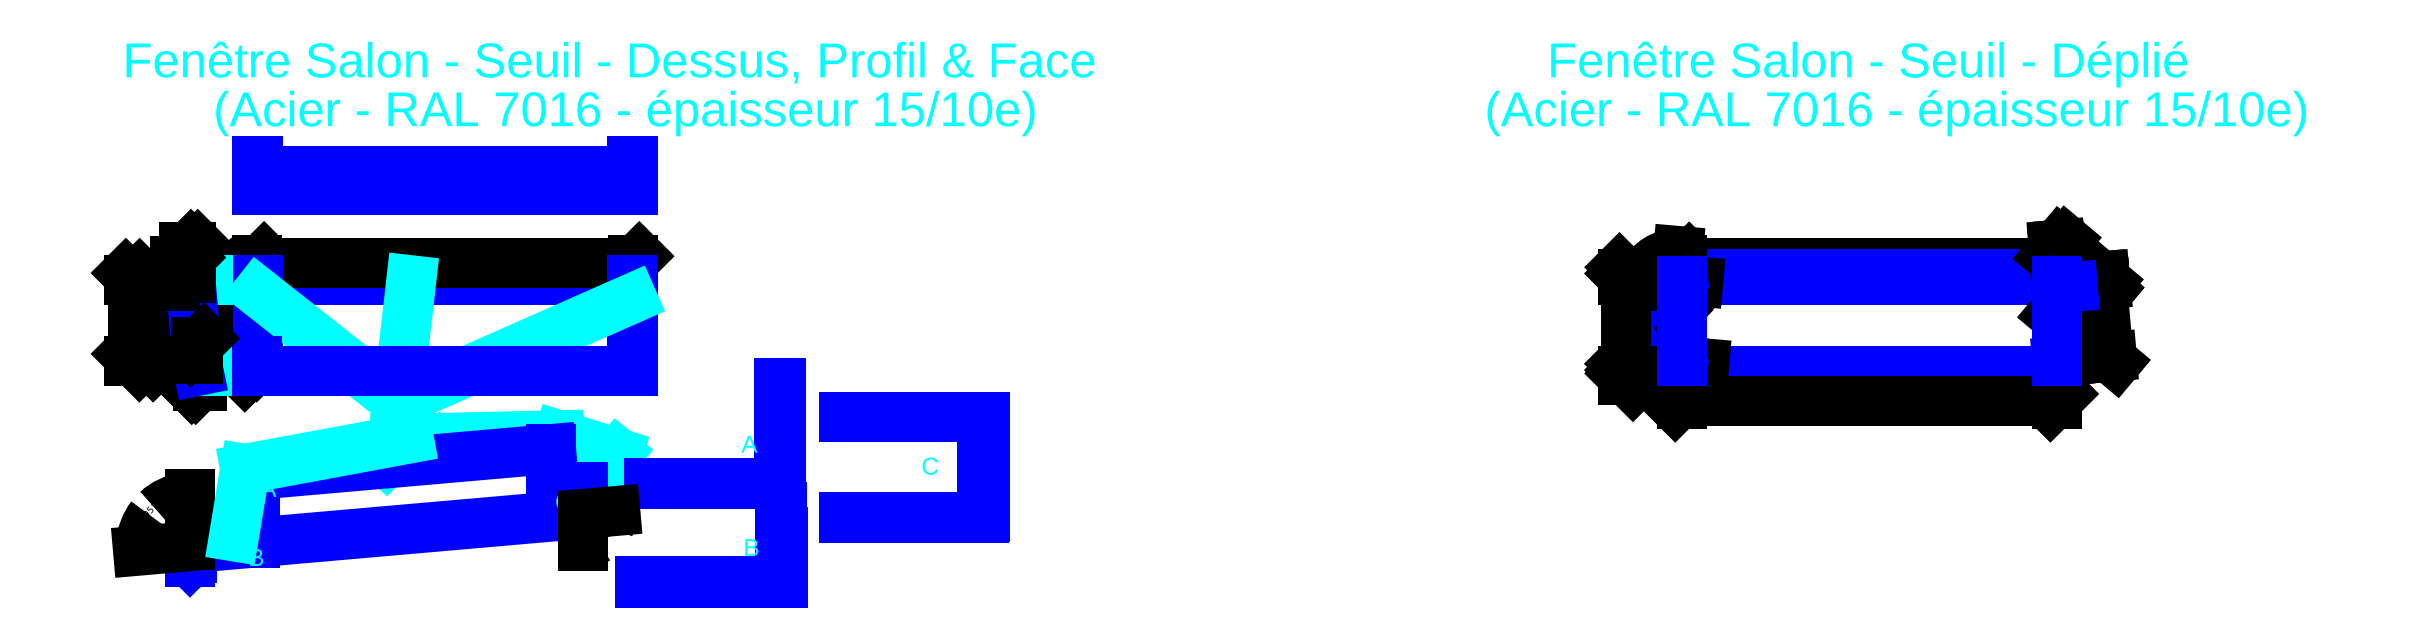
<metadata>
{"format":"dxf","ext":"dxf","renderer":"ezdxf+matplotlib","layout":"modelspace","background":"white","min_lineweight":24,"dpi":150}
</metadata>
<code>
0
SECTION
2
ENTITIES
0
LINE
8
0 ... Seuil ... Rectangle
10
346.6
20
999.4
30
0
11
366.6
21
999.4
31
0
0
LINE
8
0 ... Seuil ... Rectangle
10
390.2
20
729.4
30
0
11
366.6
21
999.4
31
0
0
LINE
8
0 ... Seuil ... Rectangle
10
388.7
20
729.4
30
0
11
400.7
21
729.4
31
0
0
LINE
8
0 ... Seuil ... Rectangle
10
346.6
20
997.9
30
0
11
366.7
21
997.9
31
0
0
LINE
8
0 ... Seuil ... Rectangle
10
390.1
20
730.9
30
0
11
397.1
21
730.9
31
0
0
LINE
8
0 ... Seuil ... Rectangle
10
346.6
20
975.4
30
0
11
346.6
21
999.4
31
0
0
LINE
8
0 ... Seuil ... Rectangle
10
393.7
20
736.5
30
0
11
400.7
21
729.4
31
0
0
LINE
8
0 ... Seuil ... Rectangle
10
392.6
20
735.4
30
0
11
397.1
21
730.9
31
0
0
LINE
8
0 ... Seuil ... Rectangle
10
392.6
20
735.4
30
0
11
393.7
21
736.5
31
0
0
LINE
8
0 ... Seuil ... Rectangle
10
337.4
20
759.4
30
0
11
387.6
21
759.4
31
0
0
LINE
8
0 ... Seuil ... Rectangle
10
337.4
20
759.4
30
0
11
318.5
21
975.4
31
0
0
LINE
8
0 ... Seuil ... Rectangle
10
318.5
20
975.4
30
0
11
346.6
21
975.4
31
0
0
DIMENSION
8
0 ... Seuil ... Rectangle ... Cotes Angles
280
     0
2
*D1
10
288.1
20
755
30
0
11
293.5
21
864.3
31
0
70
    33
71
     5
42
216.8
73
     0
74
     0
75
     0
3
QCADDimStyle
13
318.5
23
975.4
33
0
14
337.6
24
759.4
34
0
0
DIMENSION
8
0 ... Seuil ... Rectangle ... Cotes Angles
280
     0
2
*D2
10
234.2
20
975.4
30
0
11
206.7
21
987.4
31
0
70
    32
71
     5
42
24
73
     0
74
     0
75
     0
3
QCADDimStyle
13
346.6
23
999.4
33
0
14
318.5
24
975.4
34
0
50
90
0
DIMENSION
8
0 ... Seuil ... Rectangle ... Cotes Angles
280
     0
2
*D3
10
234.2
20
759.4
30
0
11
219.2
21
867.4
31
0
70
    32
71
     5
42
216
73
     0
74
     0
75
     0
3
QCADDimStyle
13
318.5
23
975.4
33
0
14
337.6
24
759.4
34
0
50
90
0
DIMENSION
8
0 ... Seuil ... Rectangle ... Cotes Angles
280
     0
2
*D4
10
402.4
20
997.9
30
0
11
429.9
21
998.7
31
0
70
    32
71
     5
42
1.5
73
     0
74
     0
75
     0
3
QCADDimStyle
13
366.6
23
999.4
33
0
14
366.7
24
997.9
34
0
50
90
0
DIMENSION
8
0 ... Seuil ... Rectangle ... Cotes Angles
280
     0
2
*D5
10
374.6
20
907.7
30
0
11
348.4
21
920.5
31
0
70
   161
71
     5
42
50
73
     0
74
     0
75
     0
3
QCADDimStyle
13
324.8
23
903.9
33
0
14
374.6
24
908.2
34
0
0
LINE
8
0 ... Seuil ... Rectangle
10
563.7
20
999.4
30
0
11
1678
21
999.4
31
0
0
LINE
8
0 ... Seuil ... Rectangle
10
563.7
20
997.9
30
0
11
1678
21
997.9
31
0
0
LINE
8
0 ... Seuil ... Rectangle
10
563.7
20
999.4
30
0
11
563.7
21
729.4
31
0
0
LINE
8
0 ... Seuil ... Rectangle
10
1678
20
999.4
30
0
11
1678
21
729.4
31
0
0
LINE
8
0 ... Seuil ... Rectangle
10
562.2
20
759.4
30
0
11
565.2
21
759.4
31
0
0
LINE
8
0 ... Seuil ... Rectangle
10
1676
20
759.4
30
0
11
1679
21
759.4
31
0
0
DIMENSION
8
0 ... Seuil ... Rectangle ... Cotes Angles
280
     0
2
*D6
10
506.3
20
729.4
30
0
11
491.3
21
864.4
31
0
70
    32
71
     5
42
270
73
     0
74
     0
75
     0
3
QCADDimStyle
13
366.6
23
999.4
33
0
14
400.7
24
729.4
34
0
50
90
0
DIMENSION
8
0 ... Seuil ... Rectangle ... Cotes Angles
280
     0
2
*D7
10
442.1
20
770.8
30
0
11
455.7
21
792
31
0
70
   161
71
     5
42
10
73
     0
74
     0
75
     0
3
QCADDimStyle
13
393.7
23
736.5
33
0
14
400.7
24
729.4
34
0
0
DIMENSION
8
0 ... Seuil ... Rectangle ... Cotes Angles
280
     0
2
*D8
10
400.7
20
692.5
30
0
11
394.6
21
665.3
31
0
70
   161
71
     5
42
12
73
     0
74
     0
75
     0
3
QCADDimStyle
13
388.7
23
729.4
33
0
14
400.7
24
729.4
34
0
0
DIMENSION
8
0 ... Seuil ... Rectangle ... Cotes Angles
280
     0
2
*D9
10
541.6
20
759.4
30
0
11
526.6
21
879.4
31
0
70
    33
71
     5
42
240
73
     0
74
     0
75
     0
3
QCADDimStyle
13
563.7
23
999.4
33
0
14
563.7
24
759.4
34
0
0
DIMENSION
8
0 ... Seuil ... Rectangle ... Cotes Angles
280
     0
2
*D10
10
1678
20
1049
30
0
11
1121
21
1064
31
0
70
    33
71
     5
42
1114
73
     0
74
     0
75
     0
3
QCADDimStyle
13
563.7
23
999.4
33
0
14
1678
24
999.4
34
0
0
LINE
8
0 ... Seuil ... Rectangle ... Cotes Angles
10
558.7
20
999.4
30
0
11
467.1
21
999.4
31
0
0
LINE
8
0 ... Seuil ... Rectangle ... Cotes Angles
10
467.1
20
729.4
30
0
11
558.7
21
729.4
31
0
0
LINE
8
0 ... Seuil ... Rectangle
10
565.2
20
997.9
30
0
11
565.2
21
729.4
31
0
0
LINE
8
0 ... Seuil ... Rectangle
10
1676
20
997.9
30
0
11
1676
21
729.4
31
0
0
DIMENSION
8
0 ... Seuil ... Rectangle ... Cotes Angles
280
     0
2
*D11
10
193.4
20
759.4
30
0
11
178.4
21
879.4
31
0
70
    32
71
     5
42
240
73
     0
74
     0
75
     0
3
QCADDimStyle
13
346.6
23
999.4
33
0
14
337.6
24
759.4
34
0
50
90
0
MTEXT
8
0 ... Seuil ... Rectangle ... Cotes Angles
10
432.4
20
1555
30
0
40
100
41
0
46
0
71
     1
72
     1
1
(Acier - RAL 7016 - épaisseur 15/10e)
7
textstyle11
73
     1
44
1
0
MTEXT
8
0 ... Seuil ... Rectangle ... Cotes Angles
10
892.9
20
603.3
30
0
40
50
41
0
46
0
71
     1
72
     1
1
Relevés
7
textstyle12
73
     1
44
1
0
LEADER
8
0 ... Seuil ... Rectangle ... Cotes Angles
3
QCADDimStyle
76
     2
10
947.9
20
461
30
0
10
1014
20
527.8
30
0
0
LEADER
8
0 ... Seuil ... Rectangle ... Cotes Angles
3
QCADDimStyle
76
     4
10
1538
20
364.7
30
0
10
1635
20
483.8
30
0
10
1460
20
537.7
30
0
10
1014
20
527.8
30
0
0
LEADER
8
0 ... Seuil ... Rectangle ... Cotes Angles
3
QCADDimStyle
76
     2
10
1021
20
997.9
30
0
10
979.5
20
636.5
30
0
0
LEADER
8
0 ... Seuil ... Rectangle ... Cotes Angles
3
QCADDimStyle
76
     2
10
1676
20
943.9
30
0
10
979.5
20
636.5
30
0
0
LEADER
8
0 ... Seuil ... Rectangle ... Cotes Angles
3
QCADDimStyle
76
     2
10
565.2
20
963.3
30
0
10
979.5
20
636.5
30
0
0
LINE
8
0 ... Seuil ... Rectangle
10
1679
20
759.4
30
0
11
1679
21
729.4
31
0
0
LINE
8
0 ... Seuil ... Rectangle
10
1679
20
729.4
30
0
11
1678
21
729.4
31
0
0
LINE
8
0 ... Seuil ... Rectangle
10
562.2
20
759.4
30
0
11
562.2
21
729.4
31
0
0
LINE
8
0 ... Seuil ... Rectangle
10
562.2
20
729.4
30
0
11
563.7
21
729.4
31
0
0
LINE
8
0 ... Seuil ... Rectangle
10
388.7
20
729.4
30
0
11
382.6
21
759.4
31
0
0
LINE
8
0 ... Seuil ... Rectangle
10
563.7
20
1267
30
0
11
1678
21
1267
31
0
0
LINE
8
0 ... Seuil ... Rectangle
10
562.2
20
1279
30
0
11
562.2
21
1286
31
0
0
LINE
8
0 ... Seuil ... Rectangle
10
563.7
20
1280
30
0
11
563.7
21
1351
31
0
0
LINE
8
0 ... Seuil ... Rectangle
10
565.2
20
1279
30
0
11
565.2
21
1286
31
0
0
LINE
8
0 ... Seuil ... Rectangle
10
1678
20
1280
30
0
11
1678
21
1351
31
0
0
LINE
8
0 ... Seuil ... Rectangle
10
1676
20
1279
30
0
11
1676
21
1351
31
0
0
LINE
8
0 ... Seuil ... Rectangle
10
1679
20
1279
30
0
11
1679
21
1286
31
0
0
LINE
8
0 ... Seuil ... Rectangle
10
563.2
20
1287
30
0
11
563.7
21
1287
31
0
0
LINE
8
0 ... Seuil ... Rectangle
10
563.7
20
1279
30
0
11
562.2
21
1279
31
0
0
LINE
8
0 ... Seuil ... Rectangle
10
1678
20
1287
30
0
11
1678
21
1287
31
0
0
LINE
8
0 ... Seuil ... Rectangle
10
1678
20
1279
30
0
11
1679
21
1279
31
0
0
LINE
8
0 ... Seuil ... Rectangle
10
373.3
20
906.1
30
0
11
373.1
21
907.6
31
0
0
LINE
8
0 ... Seuil ... Rectangle
10
1728
20
392.7
30
0
11
2115
21
392.7
31
0
0
LINE
8
0 ... Seuil ... Rectangle
10
2118
20
395.7
30
0
11
2118
21
692.7
31
0
0
LINE
8
0 ... Seuil ... Rectangle
10
1728
20
397.2
30
0
11
2110
21
397.2
31
0
0
LINE
8
0 ... Seuil ... Rectangle
10
2113
20
400.2
30
0
11
2113
21
692.7
31
0
0
ARC
8
0 ... Seuil ... Rectangle
10
2110
20
400.2
30
0
40
3
50
270
51
0
0
ARC
8
0 ... Seuil ... Rectangle
10
2115
20
395.7
30
0
40
3
50
270
51
0
0
LINE
8
0 ... Seuil ... Rectangle
10
2304
20
291.1
30
0
11
2721
21
291.1
31
0
0
LINE
8
0 ... Seuil ... Rectangle
10
2724
20
294.1
30
0
11
2724
21
591.1
31
0
0
LINE
8
0 ... Seuil ... Rectangle
10
2720
20
298.6
30
0
11
2720
21
591.1
31
0
0
LINE
8
0 ... Seuil ... Rectangle
10
2304
20
295.6
30
0
11
2717
21
295.6
31
0
0
LINE
8
0 ... Seuil ... Rectangle
10
2717
20
591.1
30
0
11
2304
21
591.1
31
0
0
ARC
8
0 ... Seuil ... Rectangle
10
2717
20
298.6
30
0
40
3
50
270
51
0
0
ARC
8
0 ... Seuil ... Rectangle
10
2721
20
294.1
30
0
40
3
50
270
51
0
0
LINE
8
0 ... Seuil ... Rectangle
10
2717
20
295.6
30
0
11
2717
21
591.1
31
0
0
LINE
8
0 ... Seuil ... Rectangle
10
2720
20
591.1
30
0
11
2724
21
591.1
31
0
0
LINE
8
0 ... Seuil ... Rectangle
10
1701
20
99.33
30
0
11
2118
21
99.33
31
0
0
LINE
8
0 ... Seuil ... Rectangle
10
2121
20
99.33
30
0
11
2121
21
249.3
31
0
0
LINE
8
0 ... Seuil ... Rectangle
10
2125
20
99.33
30
0
11
2125
21
249.3
31
0
0
LINE
8
0 ... Seuil ... Rectangle
10
2116
20
106.8
30
0
11
2116
21
249.3
31
0
0
LINE
8
0 ... Seuil ... Rectangle
10
1701
20
103.8
30
0
11
2113
21
103.8
31
0
0
ARC
8
0 ... Seuil ... Rectangle
10
2113
20
106.8
30
0
40
3
50
270
51
0
0
ARC
8
0 ... Seuil ... Rectangle
10
2121
20
249.3
30
0
40
4.5
50
0
51
180
0
ARC
8
0 ... Seuil ... Rectangle
10
2118
20
102.3
30
0
40
3
50
270
51
0
0
LINE
8
0 ... Seuil ... Rectangle
10
2121
20
99.33
30
0
11
2125
21
99.33
31
0
0
LINE
8
0 ... Seuil ... Rectangle
10
2116
20
249.3
30
0
11
2116
21
324.8
31
0
0
LINE
8
0 ... Seuil ... Rectangle
10
2121
20
253.8
30
0
11
2121
21
324.8
31
0
0
LINE
8
0 ... Seuil ... Rectangle
10
2116
20
324.8
30
0
11
2121
21
324.8
31
0
0
LINE
8
0 ... Seuil ... Rectangle
10
1532
20
384.5
30
0
11
1532
21
305.4
31
0
0
LINE
8
0 ... Seuil ... Rectangle
10
363.6
20
202.3
30
0
11
1531
21
304.4
31
0
0
LINE
8
0 ... Seuil ... Rectangle
10
363.6
20
208.3
30
0
11
363.6
21
160.3
31
0
0
LINE
8
0 ... Seuil ... Rectangle
10
1526
20
384.5
30
0
11
1526
21
303.9
31
0
0
LINE
8
0 ... Seuil ... Rectangle
10
369.6
20
202.8
30
0
11
369.6
21
174.8
31
0
0
LINE
8
0 ... Seuil ... Rectangle
10
1436
20
384.5
30
0
11
1532
21
384.5
31
0
0
LINE
8
0 ... Seuil ... Rectangle
10
391.9
20
188.6
30
0
11
363.6
21
160.3
31
0
0
LINE
8
0 ... Seuil ... Rectangle
10
387.6
20
192.8
30
0
11
369.6
21
174.8
31
0
0
LINE
8
0 ... Seuil ... Rectangle
10
387.6
20
192.8
30
0
11
391.9
21
188.6
31
0
0
LINE
8
0 ... Seuil ... Rectangle
10
555.6
20
419.8
30
0
11
555.6
21
219.1
31
0
0
LINE
8
0 ... Seuil ... Rectangle
10
555.6
20
419.8
30
0
11
1436
21
496.8
31
0
0
LINE
8
0 ... Seuil ... Rectangle
10
1436
20
496.8
30
0
11
1436
21
384.5
31
0
0
LINE
8
0 ... Seuil ... Rectangle
10
363.6
20
208.3
30
0
11
555.6
21
251.2
31
0
0
DIMENSION
8
0 ... Seuil ... Rectangle ... Cotes Angles
280
     0
2
*D12
10
363.6
20
160.3
30
0
11
245.8
21
316.2
31
0
70
   162
71
     5
42
1.658
73
     0
74
     0
75
     0
3
QCADDimStyle
13
555.6
23
225.1
33
0
14
363.6
24
208.3
34
0
15
363.6
25
208.3
35
0
16
287.6
26
331.5
36
0
0
LEADER
8
0 ... Seuil ... Rectangle ... Cotes Angles
3
QCADDimStyle
76
     3
10
494.3
20
237.5
30
0
10
527.5
20
437.9
30
0
10
1014
20
527.8
30
0
0
MTEXT
8
0 ... Seuil ... Rectangle ... Cotes Angles
10
571.9
20
404.8
30
0
40
50
41
0
46
0
71
     1
72
     1
1
A
7
textstyle13
73
     1
44
1
0
MTEXT
8
0 ... Seuil ... Rectangle ... Cotes Angles
10
536.3
20
199.8
30
0
40
50
41
0
46
0
71
     1
72
     1
1
B
7
textstyle14
73
     1
44
1
0
MTEXT
8
0 ... Seuil ... Rectangle ... Cotes Angles
10
2007
20
229
30
0
40
50
41
0
46
0
71
     1
72
     1
1
B
7
textstyle15
73
     1
44
1
0
MTEXT
8
0 ... Seuil ... Rectangle ... Cotes Angles
10
1447
20
365.5
30
0
40
50
41
0
46
0
71
     1
72
     1
1
C
7
textstyle16
73
     1
44
1
0
MTEXT
8
0 ... Seuil ... Rectangle ... Cotes Angles
10
2535
20
471
30
0
40
50
41
0
46
0
71
     1
72
     1
1
C
7
textstyle17
73
     1
44
1
0
MTEXT
8
0 ... Seuil ... Rectangle ... Cotes Angles
10
2000
20
536
30
0
40
50
41
0
46
0
71
     1
72
     1
1
A
7
textstyle18
73
     1
44
1
0
ARC
8
0 ... Seuil ... Rectangle
10
1531
20
305.4
30
0
40
1
50
275
51
0
0
DIMENSION
8
0 ... Seuil ... Rectangle ... Cotes Angles
280
     0
2
*D13
10
1532
20
384.5
30
0
11
1583
21
256.9
31
0
70
   162
71
     5
42
1.658
73
     0
74
     0
75
     0
3
QCADDimStyle
13
369.6
23
202.8
33
0
14
1531
24
304.4
34
0
15
1532
25
305.4
35
0
16
1576
26
231.8
36
0
0
LINE
8
0 ... Seuil ... Rectangle
10
563.7
20
1287
30
0
11
564.2
21
1287
31
0
0
LINE
8
0 ... Seuil ... Rectangle
10
563.7
20
1351
30
0
11
565.2
21
1351
31
0
0
LINE
8
0 ... Seuil ... Rectangle
10
1677
20
1287
30
0
11
1678
21
1287
31
0
0
LINE
8
0 ... Seuil ... Rectangle
10
1678
20
1351
30
0
11
1676
21
1351
31
0
0
ARC
8
0 ... Seuil ... Rectangle
10
1677
20
1280
30
0
40
1
50
270
51
0
0
LINE
8
0 ... Seuil ... Rectangle
10
1678
20
1267
30
0
11
1678
21
1280
31
0
0
LINE
8
0 ... Seuil ... Rectangle
10
1676
20
1279
30
0
11
1676
21
1286
31
0
0
LINE
8
0 ... Seuil ... Rectangle
10
565.2
20
1323
30
0
11
1676
21
1323
31
0
0
LINE
8
0 ... Seuil ... Rectangle
10
565.2
20
1303
30
0
11
1676
21
1303
31
0
0
ARC
8
0 ... Seuil ... Rectangle
10
1677
20
1286
30
0
40
1
50
90
51
180
0
ARC
8
0 ... Seuil ... Rectangle
10
1678
20
1286
30
0
40
1
50
0
51
90
0
ARC
8
0 ... Seuil ... Rectangle
10
563.2
20
1286
30
0
40
1
50
90
51
180
0
ARC
8
0 ... Seuil ... Rectangle
10
564.2
20
1286
30
0
40
1
50
0
51
90
0
LINE
8
0 ... Seuil ... Rectangle
10
565.2
20
1279
30
0
11
565.2
21
1351
31
0
0
ARC
8
0 ... Seuil ... Rectangle
10
564.7
20
1280
30
0
40
1
50
180
51
270
0
LINE
8
0 ... Seuil ... Rectangle
10
563.7
20
1267
30
0
11
563.7
21
1280
31
0
0
DIMENSION
8
0 ... Seuil ... Rectangle ... Cotes Angles
280
     0
2
*D14
10
387.6
20
805.6
30
0
11
385.1
21
833.1
31
0
70
    33
71
     5
42
5.019
73
     0
74
     0
75
     0
3
QCADDimStyle
13
382.6
23
759.4
33
0
14
387.6
24
759.4
34
0
0
DIMENSION
8
0 ... Seuil ... Rectangle ... Cotes Angles
280
     0
2
*D15
10
366.6
20
1085
30
0
11
392.4
21
1100
31
0
70
   161
71
     5
42
20
73
     0
74
     0
75
     0
3
QCADDimStyle
13
346.6
23
999.4
33
0
14
366.6
24
999.4
34
0
0
DIMENSION
8
0 ... Seuil ... Rectangle ... Cotes Angles
280
     0
2
*D16
10
346.6
20
1045
30
0
11
292.4
21
1060
31
0
70
   160
71
     5
42
28.09
73
     0
74
     0
75
     0
3
QCADDimStyle
13
318.5
23
975.4
33
0
14
346.6
24
999.4
34
0
0
MTEXT
8
0 ... Seuil ... Rectangle ... Cotes Angles
10
163.5
20
1701
30
0
40
100
41
0
46
0
71
     1
72
     1
1
Fenêtre Salon - Seuil - Dessus, Profil & Face\P
7
textstyle19
73
     1
44
1
0
LINE
8
0 ... Seuil ... Rectangle
10
564.7
20
1279
30
0
11
1677
21
1279
31
0
0
LINE
8
0 ... Seuil ... Rectangle
10
1678
20
1279
30
0
11
1679
21
1279
31
0
0
LINE
8
0 ... Seuil ... Rectangle
10
563.7
20
729.4
30
0
11
1678
21
729.4
31
0
0
LINE
8
0 ... Seuil ... Rectangle
10
4797
20
997.9
30
0
11
5905
21
997.9
31
0
0
DIMENSION
8
0 ... Seuil ... Rectangle ... Cotes Angles
280
     0
2
*D17
10
5906
20
1048
30
0
11
5351
21
1063
31
0
70
    33
71
     5
42
1111
73
     0
74
     0
75
     0
3
QCADDimStyle
13
4795
23
997.9
33
0
14
5906
24
997.9
34
0
0
MTEXT
8
0 ... Seuil ... Rectangle ... Cotes Angles
10
4207
20
1555
30
0
40
100
41
0
46
0
71
     1
72
     1
1
(Acier - RAL 7016 - épaisseur 15/10e)
7
textstyle20
73
     1
44
1
0
MTEXT
8
0 ... Seuil ... Rectangle ... Cotes Angles
10
4393
20
1701
30
0
40
100
41
0
46
0
71
     1
72
     1
1
Fenêtre Salon - Seuil - Déplié\P
7
textstyle21
73
     1
44
1
0
LINE
8
0 ... Seuil ... Rectangle
10
4795
20
729.9
30
0
11
5906
21
729.9
31
0
0
LINE
8
0 ... Seuil ... Rectangle
10
4795
20
711.4
30
0
11
5906
21
711.4
31
0
0
LINE
8
0 ... Seuil ... Rectangle
10
4795
20
1016
30
0
11
5906
21
1016
31
0
0
LINE
8
0 ... Seuil ... Rectangle
10
4795
20
701.4
30
0
11
5906
21
701.4
31
0
0
LINE
8
0 ... Seuil ... Rectangle
10
4795
20
1016
30
0
11
4795
21
999.4
31
0
0
LINE
8
0 ... Seuil ... Rectangle
10
4795
20
755.5
30
0
11
4795
21
701.4
31
0
0
LINE
8
0 ... Seuil ... Rectangle
10
5906
20
1016
30
0
11
5906
21
999.4
31
0
0
LINE
8
0 ... Seuil ... Rectangle
10
5906
20
755.5
30
0
11
5906
21
701.4
31
0
0
LINE
8
0 ... Seuil ... Rectangle
10
4794
20
998
30
0
11
4775
21
999.6
31
0
0
LINE
8
0 ... Seuil ... Rectangle
10
4775
20
999.6
30
0
11
4773
21
975.7
31
0
0
LINE
8
0 ... Seuil ... Rectangle
10
4773
20
975.7
30
0
11
4747
21
978
31
0
0
LINE
8
0 ... Seuil ... Rectangle
10
4747
20
978
30
0
11
4728
21
762.9
31
0
0
LINE
8
0 ... Seuil ... Rectangle
10
4794
20
757.1
30
0
11
4728
21
762.9
31
0
0
LINE
8
0 ... Seuil ... Rectangle
10
5955
20
978
30
0
11
5973
21
762.9
31
0
0
LINE
8
0 ... Seuil ... Rectangle
10
5908
20
757.1
30
0
11
5973
21
762.9
31
0
0
LINE
8
0 ... Seuil ... Rectangle
10
5908
20
998
30
0
11
5926
21
999.6
31
0
0
LINE
8
0 ... Seuil ... Rectangle
10
5926
20
999.6
30
0
11
5928
21
975.7
31
0
0
DIMENSION
8
0 ... Seuil ... Rectangle ... Cotes Angles
280
     0
2
*D18
10
5908
20
640.4
30
0
11
5351
21
655.4
31
0
70
    32
71
     5
42
1114
73
     0
74
     0
75
     0
3
QCADDimStyle
13
4794
23
701.4
33
0
14
5908
24
701.4
34
0
0
DIMENSION
8
0 ... Seuil ... Rectangle ... Cotes Angles
280
     0
2
*D19
10
4628
20
997.9
30
0
11
4601
21
1007
31
0
70
    32
71
     5
42
18.5
73
     0
74
     0
75
     0
3
QCADDimStyle
13
4794
23
1016
33
0
14
4795
24
997.9
34
0
50
90
0
DIMENSION
8
0 ... Seuil ... Rectangle ... Cotes Angles
280
     0
2
*D20
10
4628
20
729.9
30
0
11
4613
21
863.9
31
0
70
    32
71
     5
42
268
73
     0
74
     0
75
     0
3
QCADDimStyle
13
4795
23
997.9
33
0
14
4795
24
729.9
34
0
50
90
0
DIMENSION
8
0 ... Seuil ... Rectangle ... Cotes Angles
280
     0
2
*D21
10
4628
20
711.4
30
0
11
4601
21
720.7
31
0
70
    32
71
     5
42
18.5
73
     0
74
     0
75
     0
3
QCADDimStyle
13
4795
23
729.9
33
0
14
4794
24
711.4
34
0
50
90
0
DIMENSION
8
0 ... Seuil ... Rectangle ... Cotes Angles
280
     0
2
*D22
10
4628
20
701.4
30
0
11
4613
21
690
31
0
70
   160
71
     5
42
10
73
     0
74
     0
75
     0
3
QCADDimStyle
13
4794
23
711.4
33
0
14
4794
24
701.4
34
0
50
90
0
DIMENSION
8
0 ... Seuil ... Rectangle ... Cotes Angles
280
     0
2
*D23
10
4795
20
729.9
30
0
11
4834
21
1033
31
0
70
    34
71
     5
42
1.658
73
     0
74
     0
75
     0
3
QCADDimStyle
13
4775
23
999.6
33
0
14
4795
24
997.9
34
0
15
4795
25
997.9
35
0
16
4828
26
1015
36
0
0
DIMENSION
8
0 ... Seuil ... Rectangle ... Cotes Angles
280
     0
2
*D24
10
4775
20
999.6
30
0
11
4699
21
1064
31
0
70
    34
71
     5
42
1.571
73
     0
74
     0
75
     0
3
QCADDimStyle
13
4747
23
978
33
0
14
4773
24
975.7
34
0
15
4773
25
975.7
35
0
16
4731
26
1066
36
0
0
DIMENSION
8
0 ... Seuil ... Rectangle ... Cotes Angles
280
     0
2
*D25
10
4795
20
729.9
30
0
11
4779
21
959.2
31
0
70
    34
71
     5
42
1.658
73
     0
74
     0
75
     0
3
QCADDimStyle
13
4747
23
978
33
0
14
4773
24
975.7
34
0
15
4795
25
997.9
35
0
16
4762
26
957.2
36
0
0
DIMENSION
8
0 ... Seuil ... Rectangle ... Cotes Angles
280
     0
2
*D26
10
4795
20
997.9
30
0
11
4847
21
804.8
31
0
70
    34
71
     5
42
1.658
73
     0
74
     0
75
     0
3
QCADDimStyle
13
4728
23
762.9
33
0
14
4795
24
757
34
0
15
4795
25
729.9
35
0
16
4845
26
781.8
36
0
0
DIMENSION
8
0 ... Seuil ... Rectangle ... Cotes Angles
280
     0
2
*D27
10
5918
20
1094
30
0
11
5905
21
1121
31
0
70
    33
71
     5
42
20
73
     0
74
     0
75
     0
3
QCADDimStyle
13
5906
23
997.9
33
0
14
5926
24
999.6
34
0
0
DIMENSION
8
0 ... Seuil ... Rectangle ... Cotes Angles
280
     0
2
*D28
10
6041
20
985.6
30
0
11
6068
21
1000
31
0
70
    33
71
     5
42
24
73
     0
74
     0
75
     0
3
QCADDimStyle
13
5926
23
999.6
33
0
14
5928
24
975.7
34
0
0
DIMENSION
8
0 ... Seuil ... Rectangle ... Cotes Angles
280
     0
2
*D29
10
6060
20
770.4
30
0
11
6066
21
879.3
31
0
70
    33
71
     5
42
216
73
     0
74
     0
75
     0
3
QCADDimStyle
13
5955
23
978
33
0
14
5973
24
762.9
34
0
0
DIMENSION
8
0 ... Seuil ... Rectangle ... Cotes Angles
280
     0
2
*D30
10
5959
20
922.8
30
0
11
5939
21
873.4
31
0
70
    33
71
     5
42
48.5
73
     0
74
     0
75
     0
3
QCADDimStyle
13
5906
23
973.8
33
0
14
5955
24
978
34
0
0
LINE
8
0 ... Seuil ... Rectangle
10
5928
20
975.7
30
0
11
5955
21
978
31
0
0
LINE
8
0 ... Seuil ... Rectangle
10
4795
20
996.4
30
0
11
4795
21
758.5
31
0
0
LINE
8
0 ... Seuil ... Rectangle
10
5906
20
996.4
30
0
11
5906
21
758.5
31
0
0
ARC
8
0 ... Seuil ... Rectangle
10
4795
20
997.9
30
0
40
1.5
50
175
51
90
0
ARC
8
0 ... Seuil ... Rectangle
10
4795
20
757
30
0
40
1.5
50
270
51
175
0
ARC
8
0 ... Seuil ... Rectangle
10
5906
20
757
30
0
40
1.5
50
5
51
270
0
ARC
8
0 ... Seuil ... Rectangle
10
5906
20
997.9
30
0
40
1.5
50
90
51
5
0
ENDSEC
0
EOF

</code>
